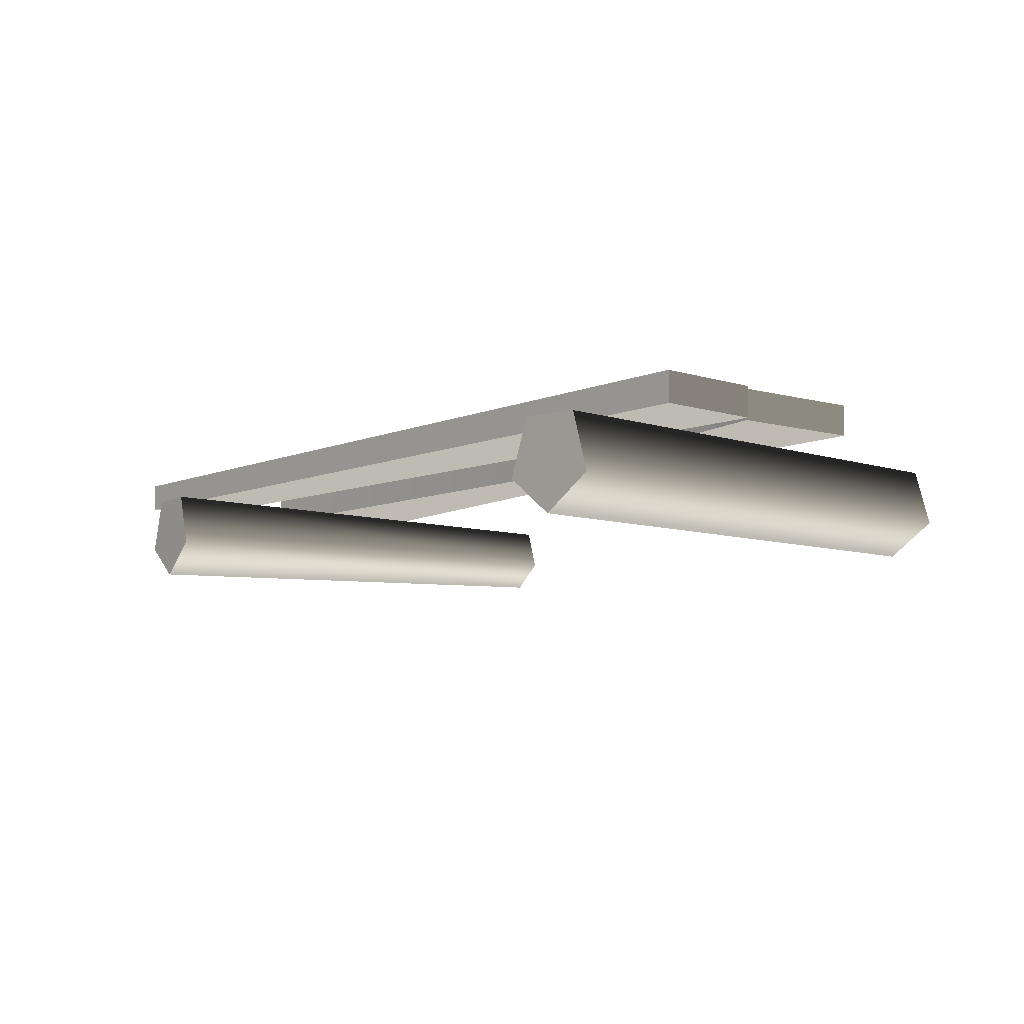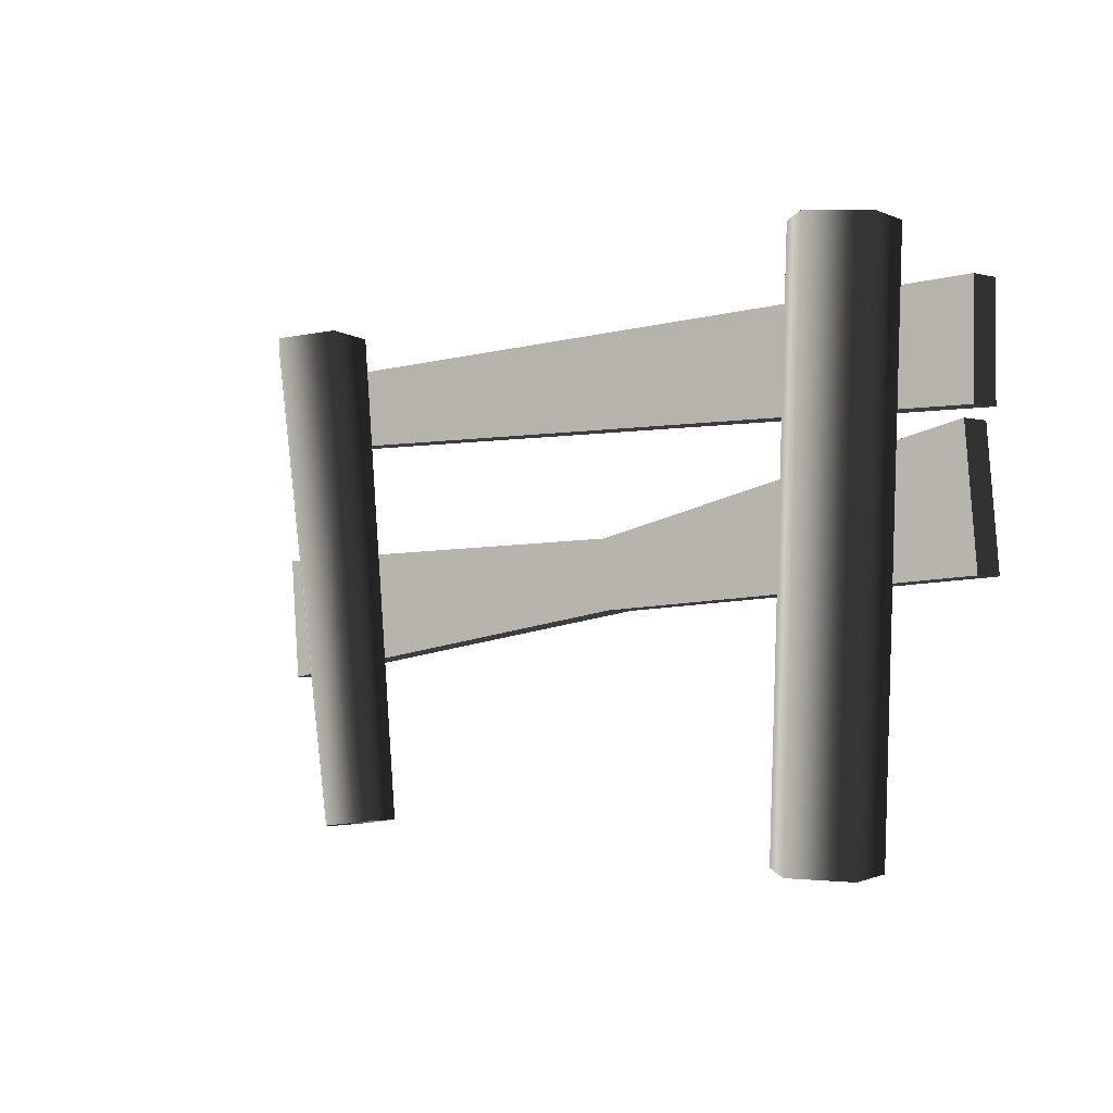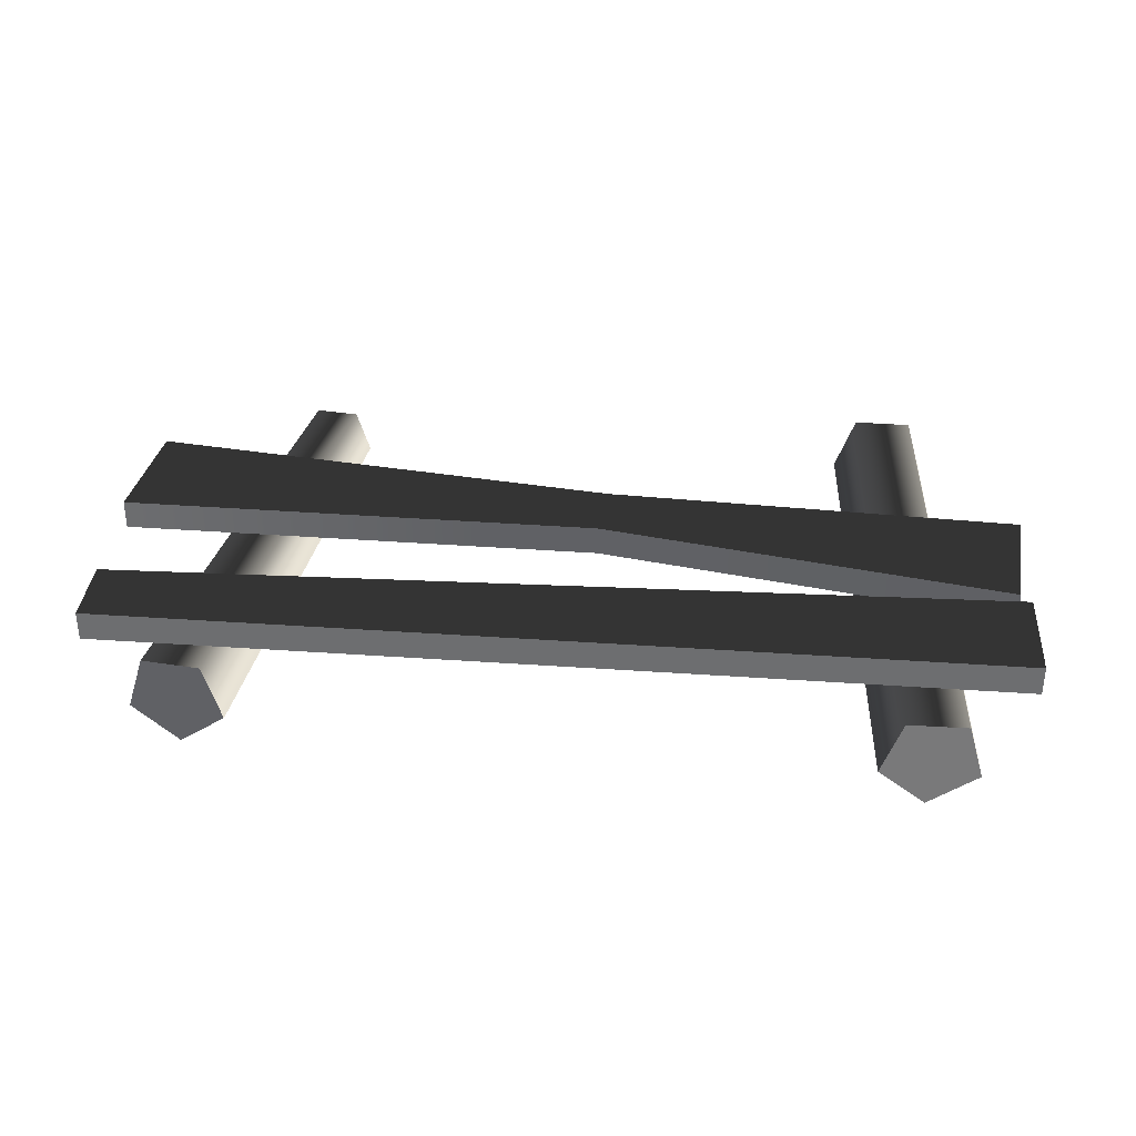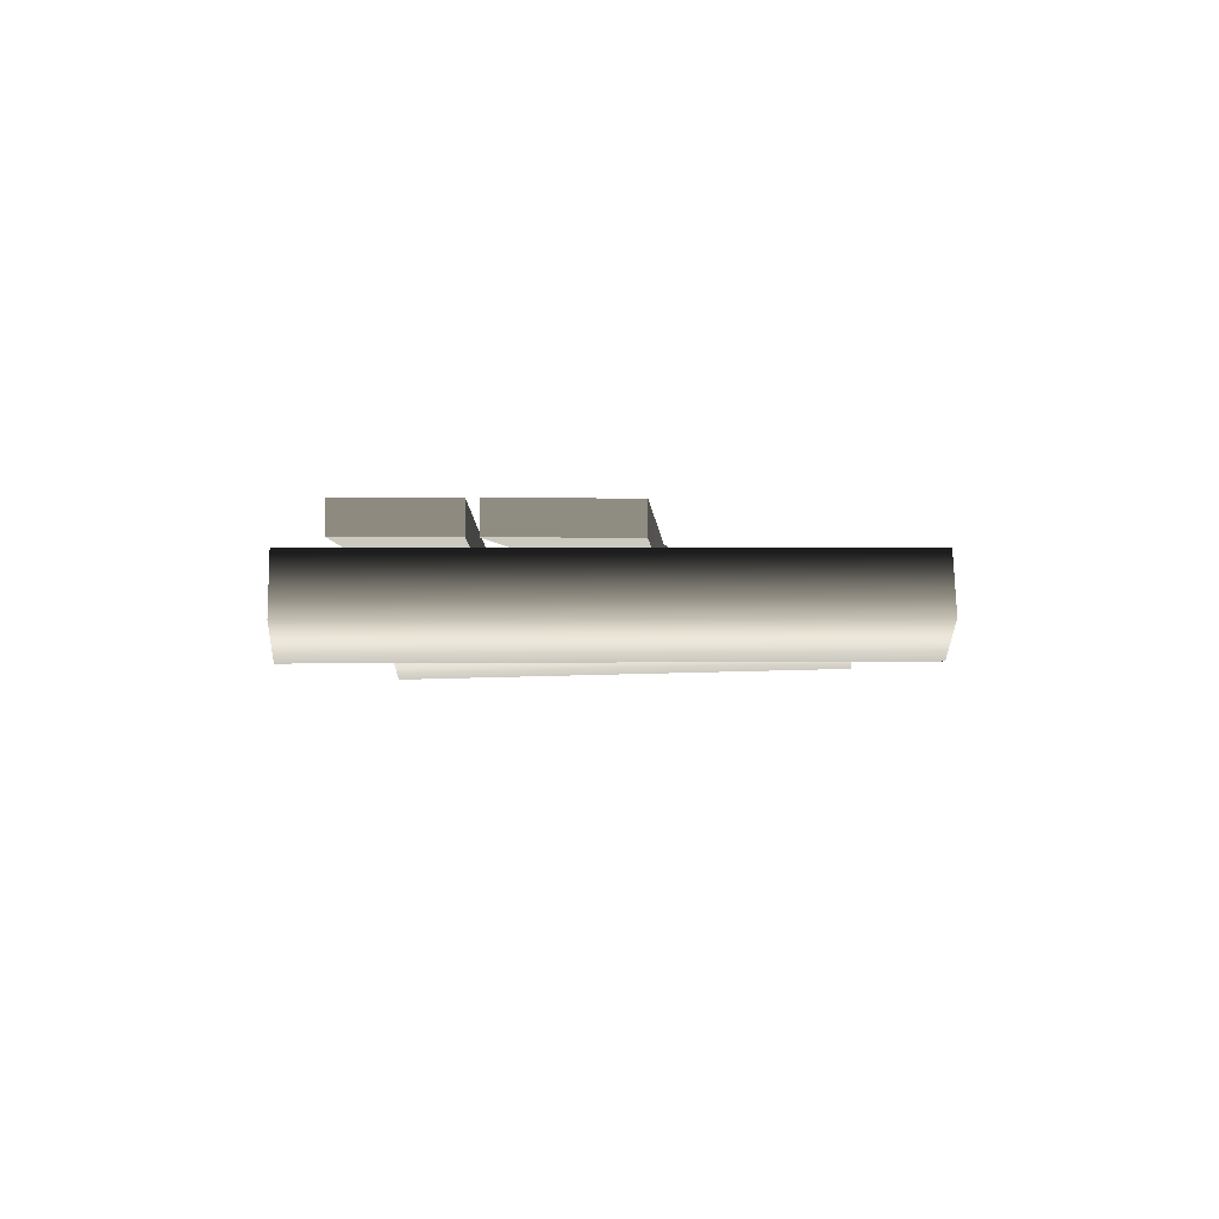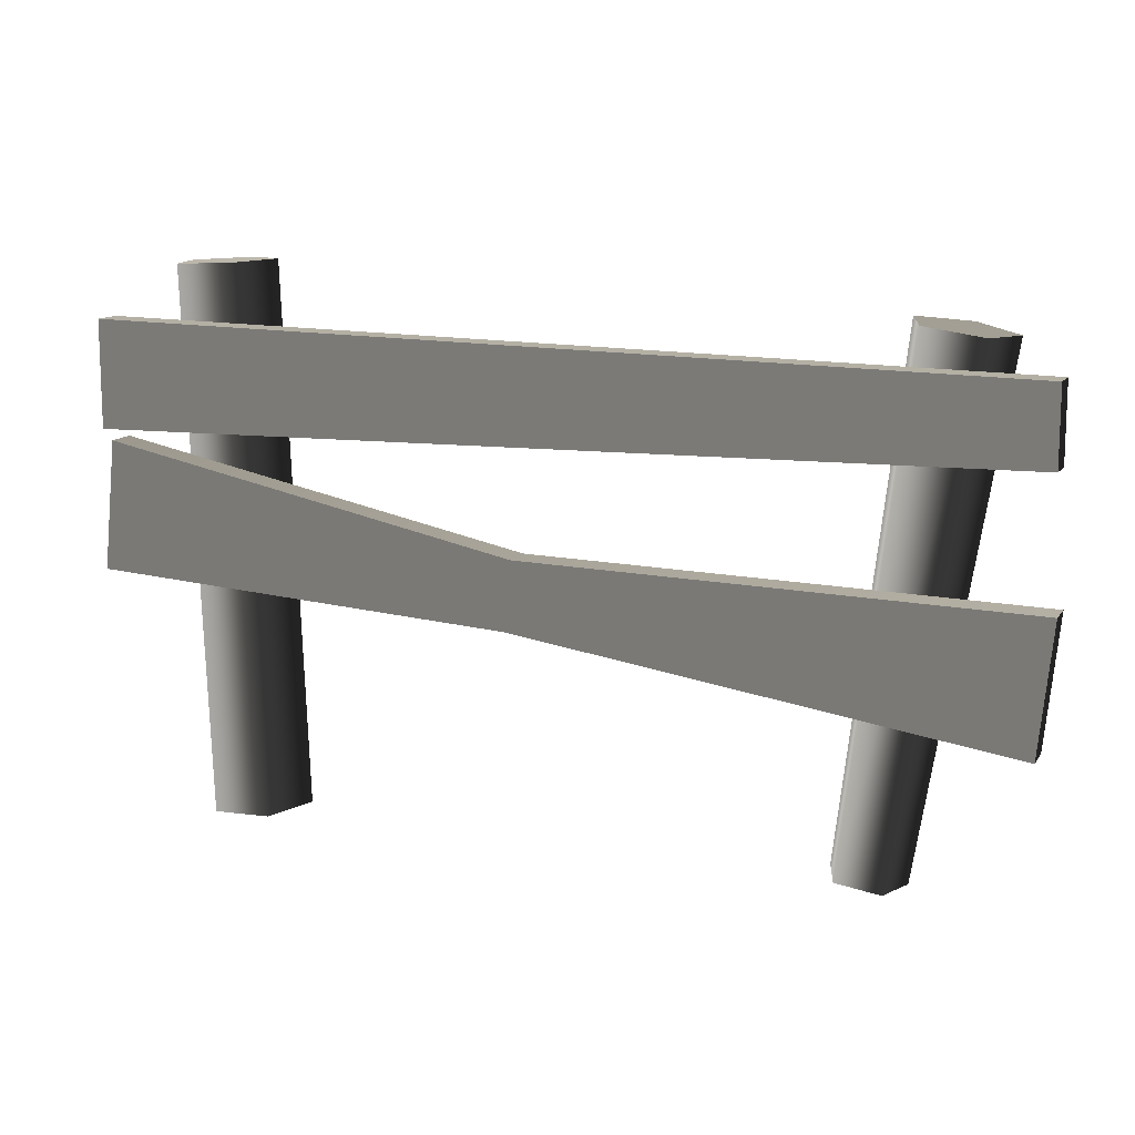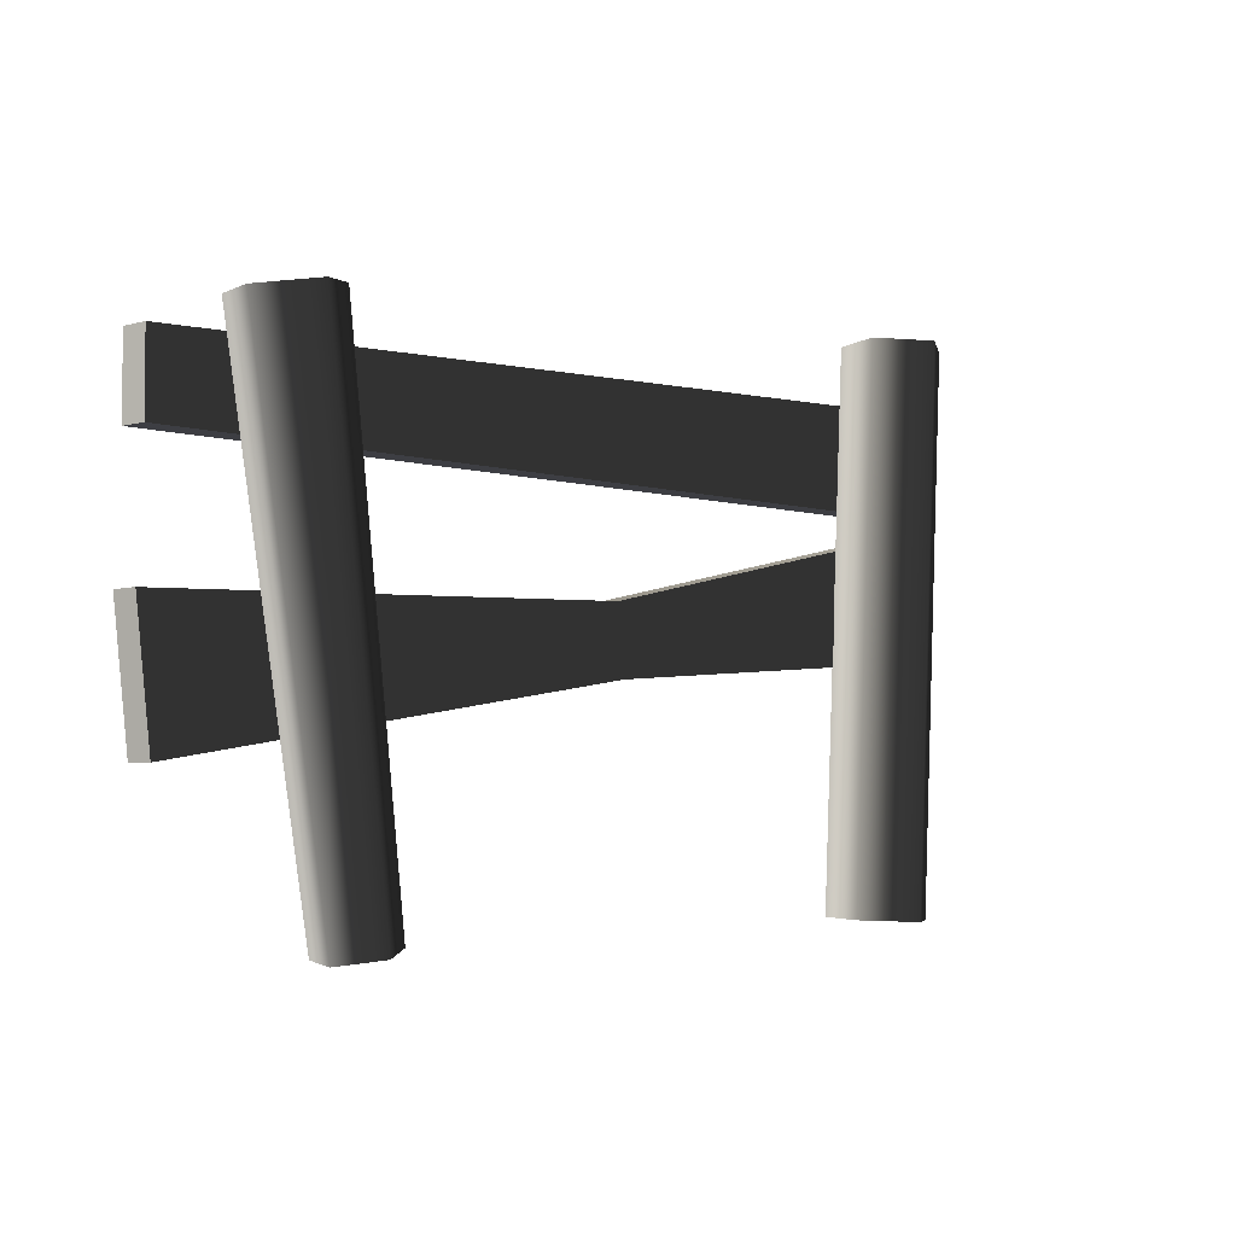
<metadata>
{"format":"obj","ext":"obj","renderer":"f3d","projection":"perspective","resolution":1024,"background":"white","views":[{"elev":-7.8,"azim":-131.5,"up":"+Z"},{"elev":-1.9,"azim":-133.3,"up":"+Y"},{"elev":34.2,"azim":-175.5,"up":"+Z"},{"elev":-3.0,"azim":-90.4,"up":"+Z"},{"elev":12.3,"azim":21.6,"up":"+Y"},{"elev":-3.0,"azim":135.6,"up":"+Y"}]}
</metadata>
<code>
v -1.494 0.9279 0.1995
v -1.494 1.274 0.1995
v 1.487 1.223 0.1995
v 1.487 0.9789 0.1995
v -1.494 1.274 0.1995
v -1.494 1.274 0.1017
v 1.487 1.223 0.1017
v 1.487 1.223 0.1995
v -1.494 1.274 0.1017
v -1.494 0.9279 0.1017
v 1.487 0.9789 0.1017
v 1.487 1.223 0.1017
v -1.494 0.9279 0.1017
v -1.494 0.9279 0.1995
v 1.487 0.9789 0.1995
v 1.487 0.9789 0.1017
v 1.487 0.9789 0.1995
v 1.487 1.223 0.1995
v 1.487 1.223 0.1017
v 1.487 0.9789 0.1017
v -1.494 0.9279 0.1017
v -1.494 1.274 0.1017
v -1.494 1.274 0.1995
v -1.494 0.9279 0.1995
v -1.504 0.4754 0.1965
v -1.461 0.8932 0.2012
v -0.1019 0.6145 0.2007
v -0.1252 0.3927 0.1982
v 1.46 0.1643 0.1987
v 1.504 0.5821 0.2033
v -1.461 0.8932 0.2012
v -1.46 0.8943 0.1033
v -0.1017 0.6155 0.1028
v -0.1019 0.6145 0.2007
v 1.504 0.5832 0.1055
v 1.504 0.5821 0.2033
v -1.46 0.8943 0.1033
v -1.504 0.4765 0.09871
v -0.125 0.3937 0.1004
v -0.1017 0.6155 0.1028
v 1.504 0.5832 0.1055
v 1.461 0.1654 0.1009
v -1.504 0.4765 0.09871
v -1.504 0.4754 0.1965
v -0.1252 0.3927 0.1982
v -0.125 0.3937 0.1004
v 1.461 0.1654 0.1009
v 1.46 0.1643 0.1987
v 1.46 0.1643 0.1987
v 1.504 0.5821 0.2033
v 1.504 0.5832 0.1055
v 1.461 0.1654 0.1009
v -1.504 0.4765 0.09871
v -1.46 0.8943 0.1033
v -1.461 0.8932 0.2012
v -1.504 0.4754 0.1965
v -1.245 -0.3317 -0.08637
v -1.322 1.441 -0.09534
v -1.269 1.444 0.09126
v -1.192 -0.3284 0.1002
v -1.076 1.452 0.09859
v -0.9981 -0.3199 0.1076
v -1.009 1.454 -0.08348
v -0.9313 -0.3179 -0.0745
v -1.161 1.447 -0.2033
v -1.084 -0.3252 -0.1944
v -1.322 1.441 -0.09534
v -1.245 -0.3317 -0.08637
v -1.322 1.441 -0.09534
v -1.161 1.447 -0.2033
v -1.009 1.454 -0.08348
v -1.269 1.444 0.09126
v -1.076 1.452 0.09859
v 1.059 -0.3342 -0.07723
v 1.327 1.309 -0.08561
v 1.172 1.331 -0.1989
v 0.9391 -0.3173 -0.1643
v 1.017 1.353 -0.08427
v 0.8201 -0.3005 -0.07621
v 1.077 1.345 0.09994
v 0.8663 -0.307 0.06528
v 1.269 1.318 0.09911
v 1.014 -0.3278 0.06465
v 1.327 1.309 -0.08561
v 1.059 -0.3342 -0.07723
v 1.017 1.353 -0.08427
v 1.172 1.331 -0.1989
v 1.327 1.309 -0.08561
v 1.269 1.318 0.09911
v 1.077 1.345 0.09994
g Farm_fence1_1349_16
f 1 3 2
f 1 4 3
f 5 7 6
f 5 8 7
f 9 11 10
f 9 12 11
f 13 15 14
f 13 16 15
f 17 19 18
f 17 20 19
f 21 23 22
f 21 24 23
f 25 27 26
f 25 28 27
f 27 28 29
f 27 29 30
f 31 33 32
f 31 34 33
f 34 35 33
f 34 36 35
f 37 39 38
f 37 40 39
f 39 40 41
f 39 41 42
f 43 45 44
f 43 46 45
f 45 46 47
f 45 47 48
f 49 51 50
f 49 52 51
f 53 55 54
f 53 56 55
f 57 59 58
f 57 60 59
f 60 61 59
f 60 62 61
f 62 63 61
f 62 64 63
f 64 65 63
f 64 66 65
f 66 67 65
f 66 68 67
f 69 71 70
f 71 69 72
f 71 72 73
f 74 76 75
f 74 77 76
f 77 78 76
f 77 79 78
f 79 80 78
f 79 81 80
f 81 82 80
f 81 83 82
f 83 84 82
f 83 85 84
f 86 88 87
f 88 86 89
f 89 86 90

</code>
